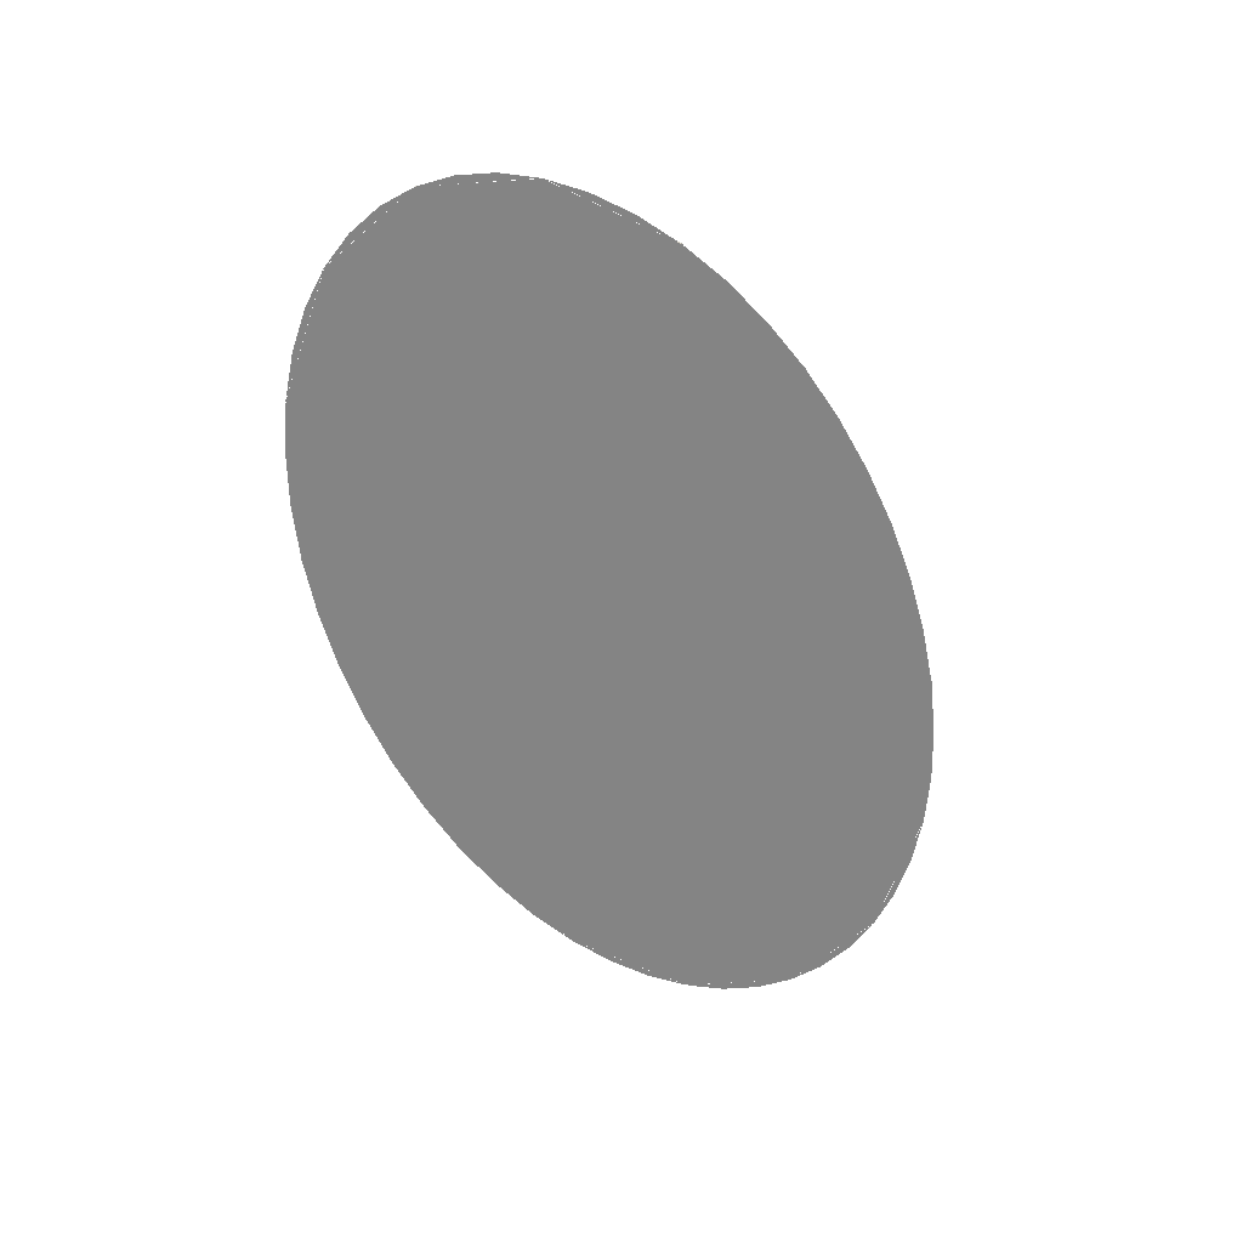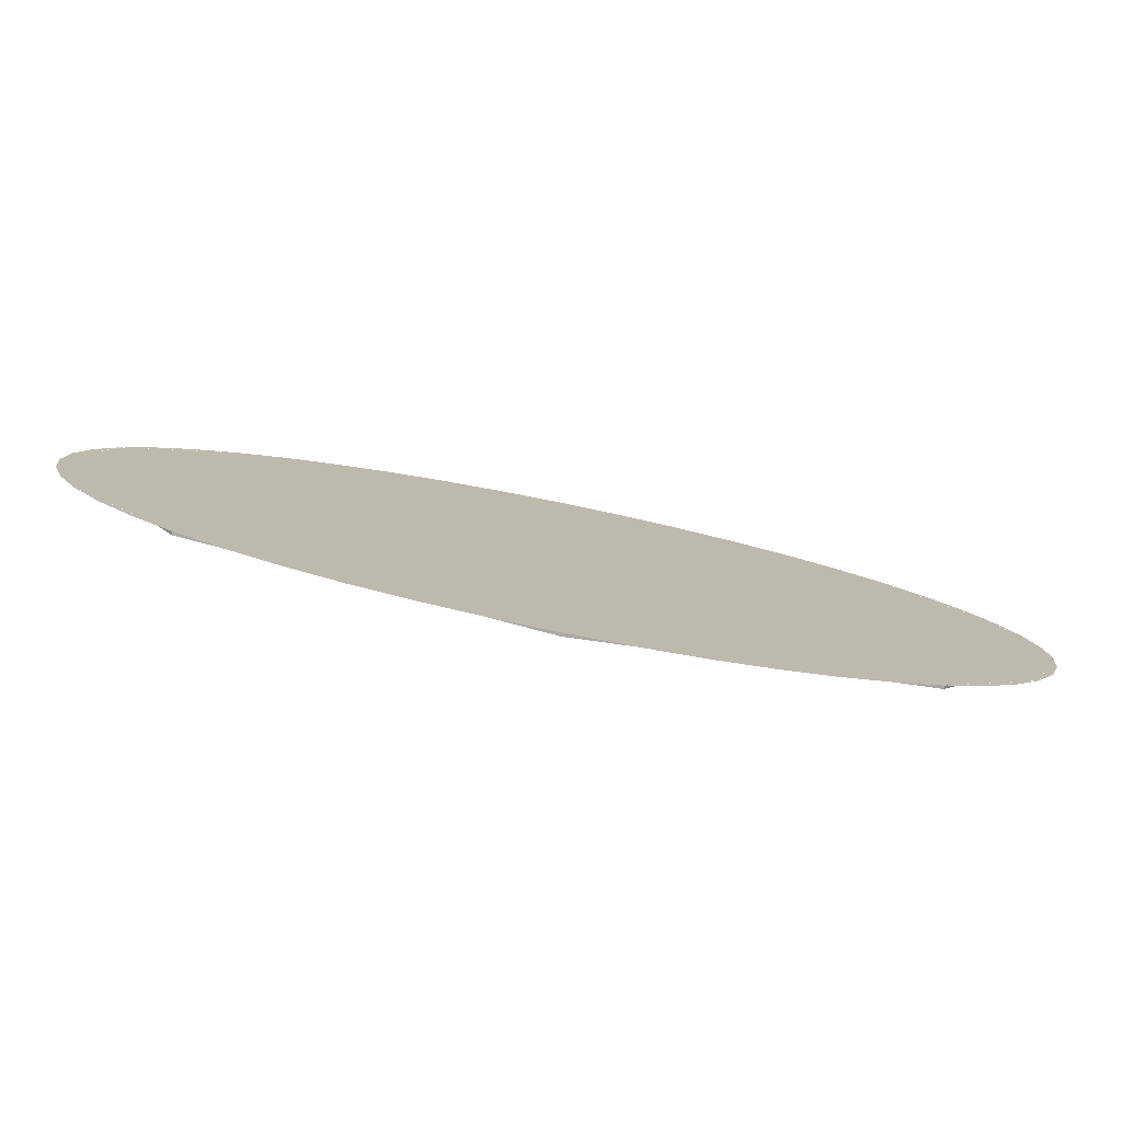
<metadata>
{"format":"obj","ext":"obj","renderer":"f3d","projection":"perspective","resolution":1024,"background":"white","views":[{"elev":-61.3,"azim":-67.4,"up":"+Y"},{"elev":-77.6,"azim":-11.6,"up":"+Z"}]}
</metadata>
<code>
v -0.625 -0.0125 0.835
v 0 -0.0125 0.905
v 0 -0.0125 1.075
v -0.7 -0.0125 0.995
v -1.155 -0.0125 0.64
v -0.625 -0.0125 0.835
v -0.7 -0.0125 0.995
v -1.29 -0.0125 0.76
v -1.51 -0.0125 0.3465
v -1.155 -0.0125 0.64
v -1.29 -0.0125 0.76
v -1.685 -0.0125 0.411
v -1.635 -0.0125 -0.0002
v -1.51 -0.0125 0.3465
v -1.685 -0.0125 0.411
v -1.825 -0.0125 -0.0002
v -1.51 -0.0125 -0.3465
v -1.635 -0.0125 -0.0002
v -1.825 -0.0125 -0.0002
v -1.685 -0.0125 -0.4115
v -1.155 -0.0125 -0.64
v -1.51 -0.0125 -0.3465
v -1.685 -0.0125 -0.4115
v -1.29 -0.0125 -0.76
v -0.625 -0.0125 -0.835
v -1.155 -0.0125 -0.64
v -1.29 -0.0125 -0.76
v -0.7 -0.0125 -0.995
v -0.7 -0.0125 -0.995
v 0 -0.0125 -1.075
v 0 -0.0125 -0.905
v -0.625 -0.0125 -0.835
v -1.395 -0.0125 0.2745
v -1.065 -0.0125 0.53
v -1.155 -0.0125 0.64
v -1.51 -0.0125 0.3465
v -1.51 -0.0125 -0.0285
v -1.395 -0.0125 0.2745
v -1.51 -0.0125 0.3465
v -1.635 -0.0125 -0.0002
v -1.635 -0.0125 -0.0002
v -1.51 -0.0125 -0.3465
v -1.395 -0.0125 -0.3315
v -1.51 -0.0125 -0.0285
v -1.155 -0.0125 -0.64
v -1.065 -0.0125 -0.59
v -1.395 -0.0125 -0.3315
v -1.51 -0.0125 -0.3465
v -1.155 -0.0125 -0.64
v -0.93 -0.0125 -0.68
v -1.065 -0.0125 -0.59
v -1.155 -0.0125 -0.64
v -0.625 -0.0125 -0.835
v -0.93 -0.0125 -0.68
v -0.93 -0.0125 -0.68
v -0.625 -0.0125 -0.835
v -0.56 -0.0125 -0.467
v -0.965 -0.0125 -0.585
v -0.99 -0.0125 -0.5
v -0.965 -0.0125 -0.585
v -0.56 -0.0125 -0.467
v -0.99 -0.0125 -0.439
v -0.985 -0.0125 -0.354
v -0.99 -0.0125 -0.439
v -0.56 -0.0125 -0.467
v -0.935 -0.0125 -0.3115
v -0.56 -0.0125 -0.467
v -0.67 -0.0125 -0.3895
v -0.81 -0.0125 -0.3185
v -0.935 -0.0125 -0.3115
v -0.625 -0.0125 -0.835
v 0 -0.0125 -0.905
v 0 -0.0125 -0.715
v -0.3225 -0.0125 -0.54
v -0.56 -0.0125 -0.467
v -0.625 -0.0125 -0.835
v -0.3225 -0.0125 -0.54
v -0.4795 -0.0125 -0.382
v -0.393 -0.0125 -0.3325
v -0.4795 -0.0125 -0.382
v -0.3225 -0.0125 -0.54
v -0.3145 -0.0125 -0.3255
v -0.236 -0.0125 -0.368
v -0.3145 -0.0125 -0.3255
v -0.3225 -0.0125 -0.54
v -0.1575 -0.0125 -0.46
v -0.0865 -0.0125 -0.565
v -0.1575 -0.0125 -0.46
v -0.3225 -0.0125 -0.54
v 0 -0.0125 -0.715
v -0.63 -0.0125 0.685
v -0.625 -0.0125 0.835
v -1.155 -0.0125 0.64
v -0.865 -0.0125 0.62
v -1.155 -0.0125 0.64
v -1.065 -0.0125 0.53
v -0.865 -0.0125 0.62
v -0.0865 -0.0125 0.575
v 0 -0.0125 0.575
v 0 -0.0125 0.905
v -0.181 -0.0125 0.715
v -0.625 -0.0125 0.835
v -0.63 -0.0125 0.685
v -0.181 -0.0125 0.715
v 0 -0.0125 0.905
v -0.181 -0.0125 0.715
v -0.63 -0.0125 0.685
v -0.4325 -0.0125 0.481
v -0.1885 -0.0125 0.403
v -0.228 -0.0125 0.297
v -0.1885 -0.0125 0.403
v -0.4325 -0.0125 0.481
v -0.291 -0.0125 0.212
v -0.3615 -0.0125 0.1625
v -0.291 -0.0125 0.212
v -0.4325 -0.0125 0.481
v -0.448 -0.0125 0.1625
v -0.535 -0.0125 0.191
v -0.448 -0.0125 0.1625
v -0.4325 -0.0125 0.481
v -0.615 -0.0125 0.233
v -0.675 -0.0125 0.311
v -0.615 -0.0125 0.233
v -0.4325 -0.0125 0.481
v -0.71 -0.0125 0.403
v -0.7 -0.0125 0.488
v -0.71 -0.0125 0.403
v -0.4325 -0.0125 0.481
v -0.675 -0.0125 0.585
v -0.63 -0.0125 0.685
v -0.675 -0.0125 0.585
v -0.4325 -0.0125 0.481
v -0.1885 -0.0125 0.403
v -0.0865 -0.0125 0.575
v -0.181 -0.0125 0.715
v -0.1885 -0.0125 0.403
v 0 -0.0125 0.0281
v 0 -0.0125 0.575
v -0.0865 -0.0125 0.575
v -0.675 -0.0125 0.585
v -0.63 -0.0125 0.685
v -0.865 -0.0125 0.62
v -0.675 -0.0125 0.585
v -0.865 -0.0125 0.62
v -1.065 -0.0125 0.53
v -0.7 -0.0125 0.488
v -0.71 -0.0125 0.403
v -0.7 -0.0125 0.488
v -1.065 -0.0125 0.53
v -0.675 -0.0125 0.311
v -0.71 -0.0125 0.403
v -1.065 -0.0125 0.53
v -1.395 -0.0125 0.2745
v -0.615 -0.0125 0.233
v -0.675 -0.0125 0.311
v -1.395 -0.0125 0.2745
v -0.1885 -0.0125 0.403
v -0.228 -0.0125 0.297
v 0 -0.0125 0.0281
v 0 -0.0125 0.0281
v -0.228 -0.0125 0.297
v -0.291 -0.0125 0.212
v -0.291 -0.0125 0.212
v -0.3615 -0.0125 0.1625
v 0 -0.0125 0.0281
v -0.3615 -0.0125 0.1625
v -0.448 -0.0125 0.1625
v -0.393 -0.0125 -0.3325
v -0.393 -0.0125 -0.3325
v -0.3145 -0.0125 -0.3255
v 0 -0.0125 0.0281
v -0.3615 -0.0125 0.1625
v -0.393 -0.0125 -0.3325
v -0.448 -0.0125 0.1625
v -0.535 -0.0125 0.191
v -0.4795 -0.0125 -0.382
v -0.3145 -0.0125 -0.3255
v -0.236 -0.0125 -0.368
v 0 -0.0125 0.0281
v 0 -0.0125 0.0281
v -0.236 -0.0125 -0.368
v -0.1575 -0.0125 -0.46
v 0 -0.0125 0.0281
v -0.1575 -0.0125 -0.46
v -0.0865 -0.0125 -0.565
v -0.0865 -0.0125 -0.565
v 0 -0.0125 -0.715
v 0 -0.0125 0.0281
v -1.395 -0.0125 0.2745
v -1.51 -0.0125 -0.0285
v -0.535 -0.0125 0.191
v -0.615 -0.0125 0.233
v -0.56 -0.0125 -0.467
v -0.4795 -0.0125 -0.382
v -0.535 -0.0125 0.191
v -0.67 -0.0125 -0.3895
v -0.535 -0.0125 0.191
v -0.81 -0.0125 -0.3185
v -0.67 -0.0125 -0.3895
v -0.935 -0.0125 -0.3115
v -0.81 -0.0125 -0.3185
v -0.535 -0.0125 0.191
v -1.51 -0.0125 -0.0285
v -1.51 -0.0125 -0.0285
v -1.395 -0.0125 -0.3315
v -0.985 -0.0125 -0.354
v -0.935 -0.0125 -0.3115
v -0.93 -0.0125 -0.68
v -0.965 -0.0125 -0.585
v -1.065 -0.0125 -0.59
v -1.065 -0.0125 -0.59
v -0.965 -0.0125 -0.585
v -0.99 -0.0125 -0.5
v -0.99 -0.0125 -0.5
v -0.99 -0.0125 -0.439
v -1.065 -0.0125 -0.59
v -1.065 -0.0125 -0.59
v -0.99 -0.0125 -0.439
v -0.985 -0.0125 -0.354
v -1.395 -0.0125 -0.3315
v 0.625 -0.0125 0.835
v 0 -0.0125 0.905
v 0 -0.0125 1.075
v 0.7 -0.0125 0.995
v 1.155 -0.0125 0.64
v 0.625 -0.0125 0.835
v 0.7 -0.0125 0.995
v 1.29 -0.0125 0.76
v 1.51 -0.0125 0.3465
v 1.155 -0.0125 0.64
v 1.29 -0.0125 0.76
v 1.685 -0.0125 0.411
v 1.635 -0.0125 -0.0002
v 1.51 -0.0125 0.3465
v 1.685 -0.0125 0.411
v 1.825 -0.0125 -0.0002
v 1.51 -0.0125 -0.3465
v 1.635 -0.0125 -0.0002
v 1.825 -0.0125 -0.0002
v 1.685 -0.0125 -0.4115
v 1.155 -0.0125 -0.64
v 1.51 -0.0125 -0.3465
v 1.685 -0.0125 -0.4115
v 1.29 -0.0125 -0.76
v 0.625 -0.0125 -0.835
v 1.155 -0.0125 -0.64
v 1.29 -0.0125 -0.76
v 0.7 -0.0125 -0.995
v 0.7 -0.0125 -0.995
v 0 -0.0125 -1.075
v 0 -0.0125 -0.905
v 0.625 -0.0125 -0.835
v 1.395 -0.0125 0.2745
v 1.065 -0.0125 0.53
v 1.155 -0.0125 0.64
v 1.51 -0.0125 0.3465
v 1.51 -0.0125 -0.0285
v 1.395 -0.0125 0.2745
v 1.51 -0.0125 0.3465
v 1.635 -0.0125 -0.0002
v 1.635 -0.0125 -0.0002
v 1.51 -0.0125 -0.3465
v 1.395 -0.0125 -0.3315
v 1.51 -0.0125 -0.0285
v 1.155 -0.0125 -0.64
v 1.065 -0.0125 -0.59
v 1.395 -0.0125 -0.3315
v 1.51 -0.0125 -0.3465
v 1.155 -0.0125 -0.64
v 0.93 -0.0125 -0.68
v 1.065 -0.0125 -0.59
v 1.155 -0.0125 -0.64
v 0.625 -0.0125 -0.835
v 0.93 -0.0125 -0.68
v 0.93 -0.0125 -0.68
v 0.625 -0.0125 -0.835
v 0.56 -0.0125 -0.467
v 0.965 -0.0125 -0.585
v 0.99 -0.0125 -0.5
v 0.965 -0.0125 -0.585
v 0.56 -0.0125 -0.467
v 0.99 -0.0125 -0.439
v 0.985 -0.0125 -0.354
v 0.99 -0.0125 -0.439
v 0.56 -0.0125 -0.467
v 0.935 -0.0125 -0.3115
v 0.56 -0.0125 -0.467
v 0.67 -0.0125 -0.3895
v 0.81 -0.0125 -0.3185
v 0.935 -0.0125 -0.3115
v 0.625 -0.0125 -0.835
v 0 -0.0125 -0.905
v 0 -0.0125 -0.715
v 0.3225 -0.0125 -0.54
v 0.56 -0.0125 -0.467
v 0.625 -0.0125 -0.835
v 0.3225 -0.0125 -0.54
v 0.4795 -0.0125 -0.382
v 0.393 -0.0125 -0.3325
v 0.4795 -0.0125 -0.382
v 0.3225 -0.0125 -0.54
v 0.3145 -0.0125 -0.3255
v 0.236 -0.0125 -0.368
v 0.3145 -0.0125 -0.3255
v 0.3225 -0.0125 -0.54
v 0.1575 -0.0125 -0.46
v 0.0865 -0.0125 -0.565
v 0.1575 -0.0125 -0.46
v 0.3225 -0.0125 -0.54
v 0 -0.0125 -0.715
v 0.63 -0.0125 0.685
v 0.625 -0.0125 0.835
v 1.155 -0.0125 0.64
v 0.865 -0.0125 0.62
v 1.155 -0.0125 0.64
v 1.065 -0.0125 0.53
v 0.865 -0.0125 0.62
v 0.0865 -0.0125 0.575
v 0 -0.0125 0.575
v 0 -0.0125 0.905
v 0.181 -0.0125 0.715
v 0.625 -0.0125 0.835
v 0.63 -0.0125 0.685
v 0.181 -0.0125 0.715
v 0 -0.0125 0.905
v 0.181 -0.0125 0.715
v 0.63 -0.0125 0.685
v 0.4325 -0.0125 0.481
v 0.1885 -0.0125 0.403
v 0.228 -0.0125 0.297
v 0.1885 -0.0125 0.403
v 0.4325 -0.0125 0.481
v 0.291 -0.0125 0.212
v 0.3615 -0.0125 0.1625
v 0.291 -0.0125 0.212
v 0.4325 -0.0125 0.481
v 0.448 -0.0125 0.1625
v 0.535 -0.0125 0.191
v 0.448 -0.0125 0.1625
v 0.4325 -0.0125 0.481
v 0.615 -0.0125 0.233
v 0.675 -0.0125 0.311
v 0.615 -0.0125 0.233
v 0.4325 -0.0125 0.481
v 0.71 -0.0125 0.403
v 0.7 -0.0125 0.488
v 0.71 -0.0125 0.403
v 0.4325 -0.0125 0.481
v 0.675 -0.0125 0.585
v 0.63 -0.0125 0.685
v 0.675 -0.0125 0.585
v 0.4325 -0.0125 0.481
v 0.1885 -0.0125 0.403
v 0.0865 -0.0125 0.575
v 0.181 -0.0125 0.715
v 0.1885 -0.0125 0.403
v 0 -0.0125 0.0281
v 0 -0.0125 0.575
v 0.0865 -0.0125 0.575
v 0.675 -0.0125 0.585
v 0.63 -0.0125 0.685
v 0.865 -0.0125 0.62
v 0.675 -0.0125 0.585
v 0.865 -0.0125 0.62
v 1.065 -0.0125 0.53
v 0.7 -0.0125 0.488
v 0.71 -0.0125 0.403
v 0.7 -0.0125 0.488
v 1.065 -0.0125 0.53
v 0.675 -0.0125 0.311
v 0.71 -0.0125 0.403
v 1.065 -0.0125 0.53
v 1.395 -0.0125 0.2745
v 0.615 -0.0125 0.233
v 0.675 -0.0125 0.311
v 1.395 -0.0125 0.2745
v 0.1885 -0.0125 0.403
v 0.228 -0.0125 0.297
v 0 -0.0125 0.0281
v 0 -0.0125 0.0281
v 0.228 -0.0125 0.297
v 0.291 -0.0125 0.212
v 0.291 -0.0125 0.212
v 0.3615 -0.0125 0.1625
v 0 -0.0125 0.0281
v 0.3615 -0.0125 0.1625
v 0.448 -0.0125 0.1625
v 0.393 -0.0125 -0.3325
v 0.393 -0.0125 -0.3325
v 0.3145 -0.0125 -0.3255
v 0 -0.0125 0.0281
v 0.3615 -0.0125 0.1625
v 0.393 -0.0125 -0.3325
v 0.448 -0.0125 0.1625
v 0.535 -0.0125 0.191
v 0.4795 -0.0125 -0.382
v 0.3145 -0.0125 -0.3255
v 0.236 -0.0125 -0.368
v 0 -0.0125 0.0281
v 0 -0.0125 0.0281
v 0.236 -0.0125 -0.368
v 0.1575 -0.0125 -0.46
v 0 -0.0125 0.0281
v 0.1575 -0.0125 -0.46
v 0.0865 -0.0125 -0.565
v 0.0865 -0.0125 -0.565
v 0 -0.0125 -0.715
v 0 -0.0125 0.0281
v 1.395 -0.0125 0.2745
v 1.51 -0.0125 -0.0285
v 0.535 -0.0125 0.191
v 0.615 -0.0125 0.233
v 0.56 -0.0125 -0.467
v 0.4795 -0.0125 -0.382
v 0.535 -0.0125 0.191
v 0.67 -0.0125 -0.3895
v 0.535 -0.0125 0.191
v 0.81 -0.0125 -0.3185
v 0.67 -0.0125 -0.3895
v 0.935 -0.0125 -0.3115
v 0.81 -0.0125 -0.3185
v 0.535 -0.0125 0.191
v 1.51 -0.0125 -0.0285
v 1.51 -0.0125 -0.0285
v 1.395 -0.0125 -0.3315
v 0.985 -0.0125 -0.354
v 0.935 -0.0125 -0.3115
v 0.93 -0.0125 -0.68
v 0.965 -0.0125 -0.585
v 1.065 -0.0125 -0.59
v 1.065 -0.0125 -0.59
v 0.965 -0.0125 -0.585
v 0.99 -0.0125 -0.5
v 0.99 -0.0125 -0.5
v 0.99 -0.0125 -0.439
v 1.065 -0.0125 -0.59
v 1.065 -0.0125 -0.59
v 0.99 -0.0125 -0.439
v 0.985 -0.0125 -0.354
v 1.395 -0.0125 -0.3315
v 0 0 0
v 1.825 0 0
v 1.29 0 0.7601
v 0 0 0
v 1.29 0 0.7601
v 0 0 1.075
v 0 0 0
v 0 0 1.075
v -1.29 0 0.7601
v 0 0 0
v -1.29 0 0.7601
v -1.825 0 0
v 0 0 0
v -1.825 0 0
v -1.29 0 -0.7601
v 0 0 0
v -1.29 0 -0.7601
v 0 0 -1.075
v 0 0 0
v 0 0 -1.075
v 1.29 0 -0.7601
v 0 0 0
v 1.29 0 -0.7601
v 1.825 0 0
v 1.29 0 0.7601
v 1.825 0 0
v 1.825 -0.0125 0
v 1.29 -0.0125 0.7601
v 0 0 1.075
v 1.29 0 0.7601
v 1.29 -0.0125 0.7601
v 0 -0.0125 1.075
v -1.29 0 0.7601
v 0 0 1.075
v 0 -0.0125 1.075
v -1.29 -0.0125 0.7601
v -1.825 0 0
v -1.29 0 0.7601
v -1.29 -0.0125 0.7601
v -1.825 -0.0125 0
v -1.29 0 -0.7601
v -1.825 0 0
v -1.825 -0.0125 0
v -1.29 -0.0125 -0.7601
v 0 0 -1.075
v -1.29 0 -0.7601
v -1.29 -0.0125 -0.7601
v 0 -0.0125 -1.075
v 1.29 0 -0.7601
v 0 0 -1.075
v 0 -0.0125 -1.075
v 1.29 -0.0125 -0.7601
v 1.825 0 0
v 1.29 0 -0.7601
v 1.29 -0.0125 -0.7601
v 1.825 -0.0125 0
v 1.825 -0.0125 0
v 1.809 -0.0125 0.1403
v 1.763 -0.0125 0.2782
v 1.686 -0.0125 0.4114
v 1.686 -0.0125 -0.4114
v 1.763 -0.0125 -0.2782
v 1.809 -0.0125 -0.1403
v 1.825 -0.0125 1.2e-05
v 1.29 -0.0125 -0.7601
v 1.448 -0.0125 -0.6544
v 1.58 -0.0125 -0.5375
v 1.686 -0.0125 -0.4114
v 0.6984 -0.0125 -0.9932
v 0.9124 -0.0125 -0.9309
v 1.111 -0.0125 -0.8528
v 1.291 -0.0125 -0.7602
v 0 -0.0125 -1.075
v 0.2382 -0.0125 -1.066
v 0.4723 -0.0125 -1.038
v 0.6984 -0.0125 -0.9932
v -0.6984 -0.0125 -0.9932
v -0.4724 -0.0125 -1.038
v -0.2382 -0.0125 -1.066
v 2e-05 -0.0125 -1.075
v -1.29 -0.0125 -0.7601
v -1.111 -0.0125 -0.8528
v -0.9125 -0.0125 -0.9309
v -0.6984 -0.0125 -0.9932
v -1.686 -0.0125 -0.4114
v -1.58 -0.0125 -0.5375
v -1.448 -0.0125 -0.6544
v -1.29 -0.0125 -0.7602
v 0 -0.0125 1.075
v -0.2382 -0.0125 1.066
v -0.4723 -0.0125 1.038
v -0.6984 -0.0125 0.9932
v 0.6984 -0.0125 0.9932
v 0.4724 -0.0125 1.038
v 0.2382 -0.0125 1.066
v -2e-05 -0.0125 1.075
v 1.29 -0.0125 0.7601
v 1.111 -0.0125 0.8528
v 0.9125 -0.0125 0.9309
v 0.6984 -0.0125 0.9932
v 1.686 -0.0125 0.4114
v 1.58 -0.0125 0.5375
v 1.448 -0.0125 0.6544
v 1.29 -0.0125 0.7602
v -1.825 -0.0125 0
v -1.809 -0.0125 -0.1403
v -1.763 -0.0125 -0.2782
v -1.686 -0.0125 -0.4114
v -1.686 -0.0125 0.4114
v -1.763 -0.0125 0.2782
v -1.809 -0.0125 0.1403
v -1.825 -0.0125 -1.2e-05
v -1.29 -0.0125 0.7601
v -1.448 -0.0125 0.6544
v -1.58 -0.0125 0.5375
v -1.686 -0.0125 0.4114
v -0.6984 -0.0125 0.9932
v -0.9124 -0.0125 0.9309
v -1.111 -0.0125 0.8528
v -1.291 -0.0125 0.7602
g mesh3301491
f 1 2 3
f 3 4 1
f 5 6 7
f 7 8 5
f 9 10 11
f 11 12 9
f 13 14 15
f 15 16 13
f 17 18 19
f 19 20 17
f 21 22 23
f 23 24 21
f 25 26 27
f 27 28 25
f 29 30 31
f 31 32 29
f 33 34 35
f 35 36 33
f 37 38 39
f 39 40 37
f 41 42 43
f 43 44 41
f 45 46 47
f 47 48 45
f 49 50 51
f 52 53 54
f 55 56 57
f 57 58 55
f 59 60 61
f 61 62 59
f 63 64 65
f 65 66 63
f 67 68 69
f 69 70 67
f 71 72 73
f 73 74 71
f 75 76 77
f 77 78 75
f 79 80 81
f 81 82 79
f 83 84 85
f 85 86 83
f 87 88 89
f 89 90 87
f 91 92 93
f 93 94 91
f 95 96 97
f 98 99 100
f 100 101 98
f 102 103 104
f 104 105 102
f 106 107 108
f 108 109 106
f 110 111 112
f 112 113 110
f 114 115 116
f 116 117 114
f 118 119 120
f 120 121 118
f 122 123 124
f 124 125 122
f 126 127 128
f 128 129 126
f 130 131 132
f 133 134 135
f 136 137 138
f 138 139 136
f 140 141 142
f 143 144 145
f 145 146 143
f 147 148 149
f 150 151 152
f 152 153 150
f 154 155 156
f 157 158 159
f 160 161 162
f 163 164 165
f 166 167 168
f 169 170 171
f 171 172 169
f 173 174 175
f 175 176 173
f 177 178 179
f 180 181 182
f 183 184 185
f 186 187 188
f 189 190 191
f 191 192 189
f 193 194 195
f 195 196 193
f 197 198 199
f 200 201 202
f 202 203 200
f 204 205 206
f 206 207 204
f 208 209 210
f 211 212 213
f 214 215 216
f 217 218 219
f 219 220 217
g mesh3301493
f 221 223 222
f 223 221 224
f 225 227 226
f 227 225 228
f 229 231 230
f 231 229 232
f 233 235 234
f 235 233 236
f 237 239 238
f 239 237 240
f 241 243 242
f 243 241 244
f 245 247 246
f 247 245 248
f 249 251 250
f 251 249 252
f 253 255 254
f 255 253 256
f 257 259 258
f 259 257 260
f 261 263 262
f 263 261 264
f 265 267 266
f 267 265 268
f 269 271 270
f 272 274 273
f 275 277 276
f 277 275 278
f 279 281 280
f 281 279 282
f 283 285 284
f 285 283 286
f 287 289 288
f 289 287 290
f 291 293 292
f 293 291 294
f 295 297 296
f 297 295 298
f 299 301 300
f 301 299 302
f 303 305 304
f 305 303 306
f 307 309 308
f 309 307 310
f 311 313 312
f 313 311 314
f 315 317 316
f 318 320 319
f 320 318 321
f 322 324 323
f 324 322 325
f 326 328 327
f 328 326 329
f 330 332 331
f 332 330 333
f 334 336 335
f 336 334 337
f 338 340 339
f 340 338 341
f 342 344 343
f 344 342 345
f 346 348 347
f 348 346 349
f 350 352 351
f 353 355 354
f 356 358 357
f 358 356 359
f 360 362 361
f 363 365 364
f 365 363 366
f 367 369 368
f 370 372 371
f 372 370 373
f 374 376 375
f 377 379 378
f 380 382 381
f 383 385 384
f 386 388 387
f 389 391 390
f 391 389 392
f 393 395 394
f 395 393 396
f 397 399 398
f 400 402 401
f 403 405 404
f 406 408 407
f 409 411 410
f 411 409 412
f 413 415 414
f 415 413 416
f 417 419 418
f 420 422 421
f 422 420 423
f 424 426 425
f 426 424 427
f 428 430 429
f 431 433 432
f 434 436 435
f 437 439 438
f 439 437 440
g mesh3301496
f 441 443 442
f 444 446 445
f 447 449 448
f 450 452 451
f 453 455 454
f 456 458 457
f 459 461 460
f 462 464 463
g mesh3301498
f 465 467 466
f 467 465 468
f 469 471 470
f 471 469 472
f 473 475 474
f 475 473 476
f 477 479 478
f 479 477 480
f 481 483 482
f 483 481 484
f 485 487 486
f 487 485 488
f 489 491 490
f 491 489 492
f 493 495 494
f 495 493 496
g mesh3301502
f 497 498 499
f 499 500 497
g mesh3301504
f 501 502 503
f 503 504 501
g mesh3301506
f 505 506 507
f 507 508 505
g mesh3301508
f 509 510 511
f 511 512 509
g mesh3301510
f 513 514 515
f 515 516 513
g mesh3301512
f 517 518 519
f 519 520 517
g mesh3301514
f 521 522 523
f 523 524 521
g mesh3301516
f 525 526 527
f 527 528 525
g mesh3301518
f 529 530 531
f 531 532 529
g mesh3301520
f 533 534 535
f 535 536 533
g mesh3301522
f 537 538 539
f 539 540 537
g mesh3301524
f 541 542 543
f 543 544 541
g mesh3301526
f 545 546 547
f 547 548 545
g mesh3301528
f 549 550 551
f 551 552 549
g mesh3301530
f 553 554 555
f 555 556 553
g mesh3301532
f 557 558 559
f 559 560 557

</code>
